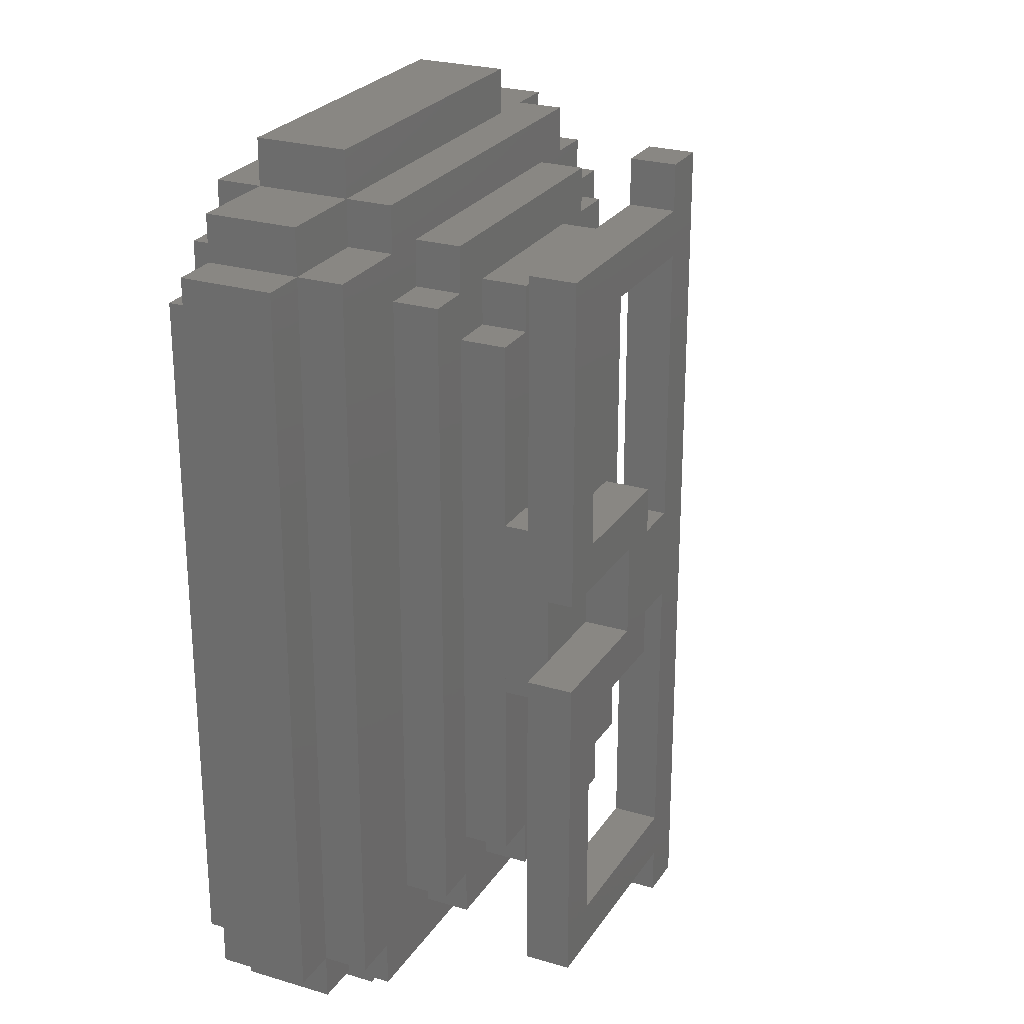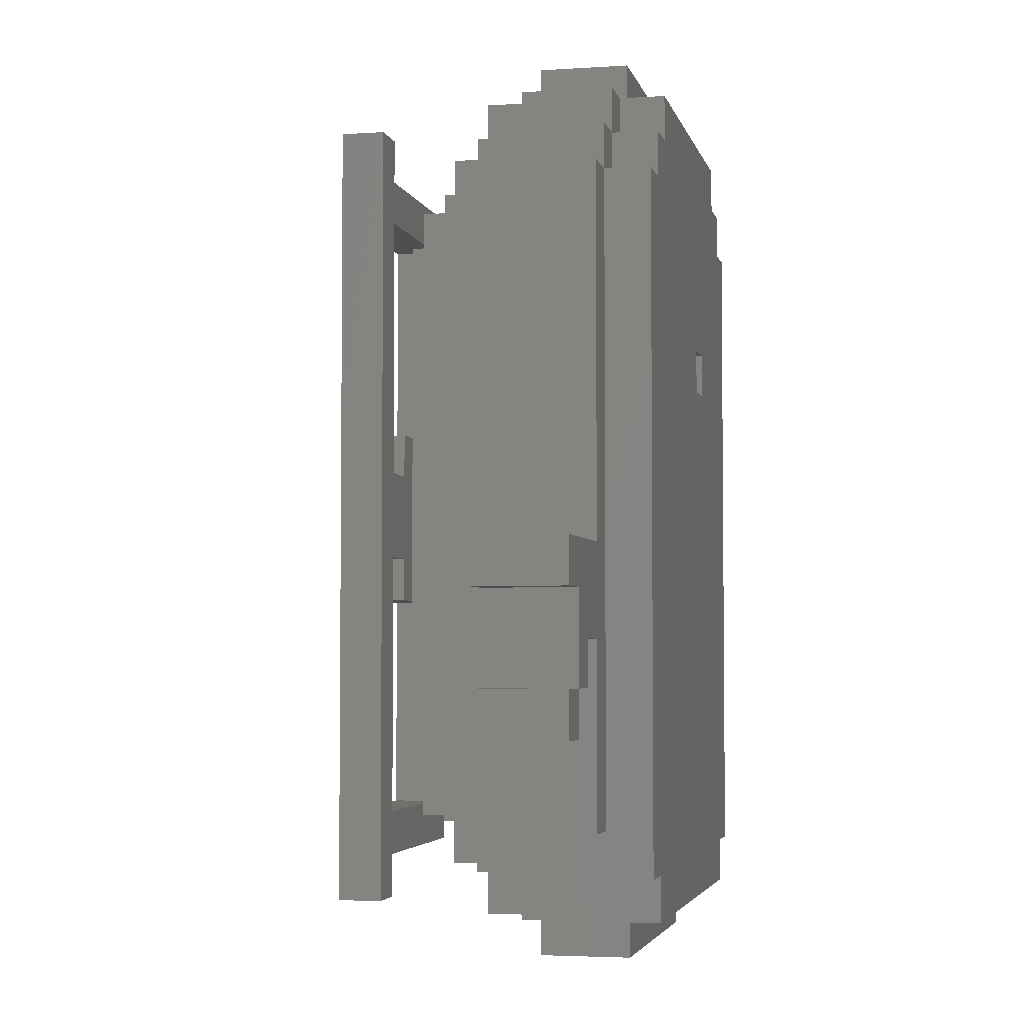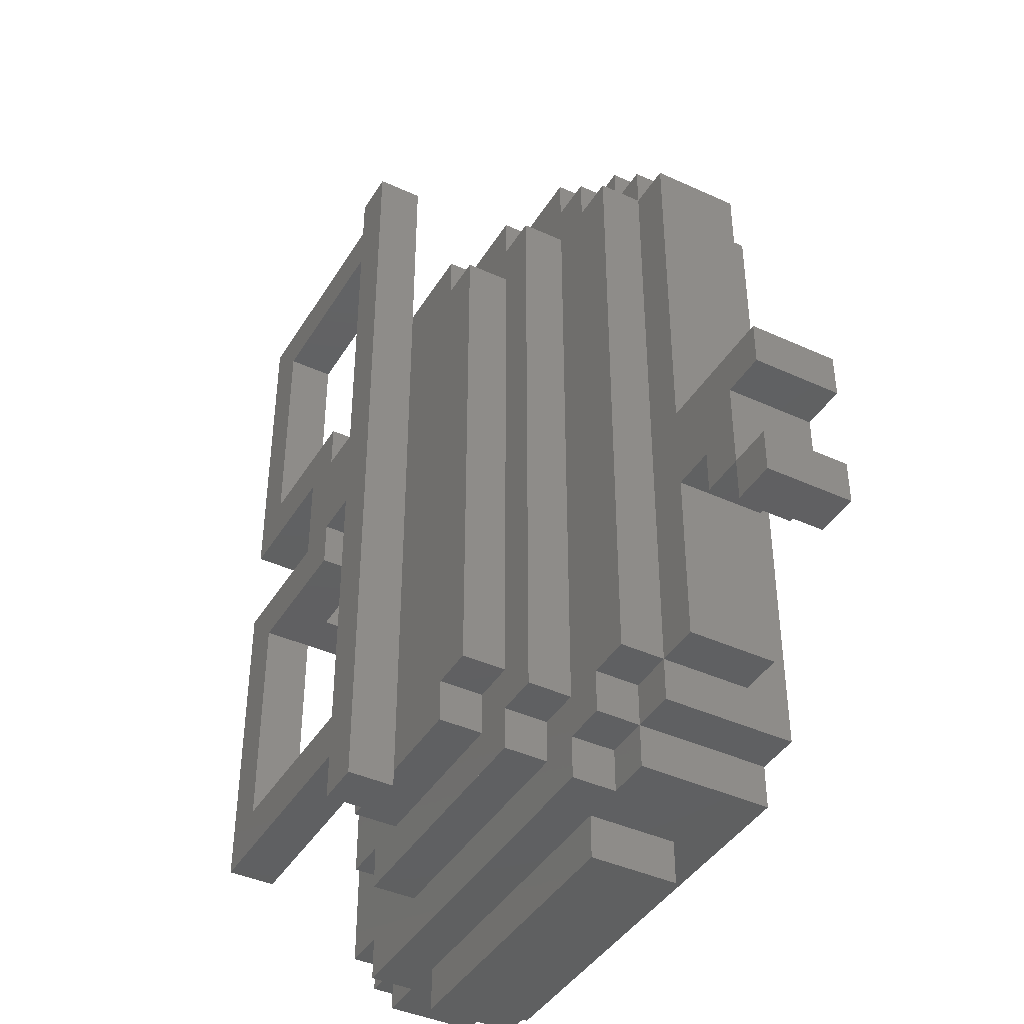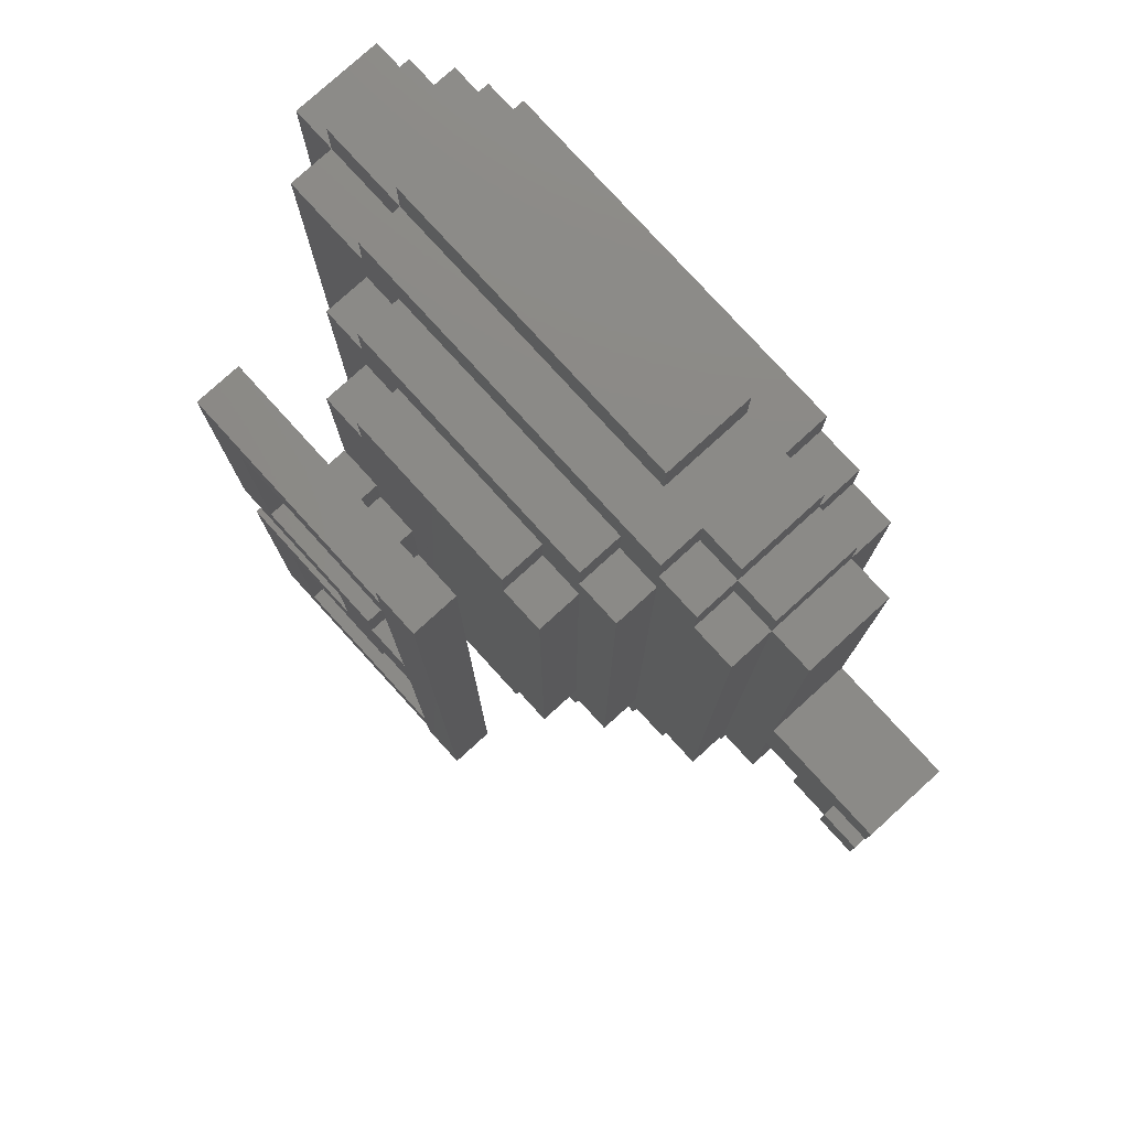
<metadata>
{"format":"stl","ext":"stl","renderer":"f3d","projection":"perspective","resolution":1024,"background":"white","views":[{"elev":25.3,"azim":-64.4,"up":"+Y"},{"elev":-3.7,"azim":102.4,"up":"+Y"},{"elev":-41.5,"azim":61.0,"up":"+Y"},{"elev":78.5,"azim":47.7,"up":"+Y"}]}
</metadata>
<code>
# stl→obj: 386 verts, 594 faces
v 0 -2 3
v 0 -2 1
v 0 -18 3
v 0 -18 1
v 1 -3 1
v 1 -3 0
v 1 -18 1
v 1 -18 0
v 1 -1 3
v 1 -1 1
v 1 -2 3
v 1 -2 1
v 1 -18 3
v 1 -19 3
v 1 -19 1
v 1 -2 4
v 1 -18 4
v 2 -2 1
v 2 -2 0
v 2 -3 1
v 2 -3 0
v 2 -18 1
v 2 -18 0
v 2 -19 1
v 2 -19 0
v 2 -14 1
v 2 -14 2
v 2 -16 2
v 2 -16 1
v 2 -3 2
v 2 -3 3
v 2 -4 3
v 2 -4 2
v 2 -18 4
v 2 -18 3
v 2 -19 4
v 2 -19 3
v 3 -1 1
v 3 -1 0
v 3 -2 1
v 3 -2 0
v 3 0 3
v 3 0 1
v 3 -1 3
v 3 -14 2
v 3 -14 1
v 3 -16 2
v 3 -16 1
v 3 -19 3
v 3 -19 1
v 3 -20 3
v 3 -20 1
v 3 -3 3
v 3 -3 2
v 3 -4 3
v 3 -4 2
v 3 -15 2
v 3 -15 3
v 3 -16 3
v 3 -1 4
v 3 -2 4
v 3 -2 3
v 3 -3 5
v 3 -3 4
v 3 -17 5
v 3 -17 4
v 3 -2 8
v 3 -2 7
v 3 -9 8
v 3 -9 7
v 3 -11 8
v 3 -11 7
v 3 -18 8
v 3 -18 7
v 4 -2 5
v 4 -2 4
v 4 -3 5
v 4 -3 4
v 4 -17 5
v 4 -17 4
v 4 -18 5
v 4 -18 4
v 4 -4 6
v 4 -4 5
v 4 -16 6
v 4 -16 5
v 4 -8 7
v 4 -8 6
v 4 -12 7
v 4 -12 6
v 4 -3 7
v 4 -3 8
v 4 -8 8
v 4 -12 8
v 4 -17 8
v 4 -17 7
v 5 -6 0
v 5 -6 1
v 5 -7 1
v 5 -7 0
v 5 -10 2
v 5 -10 3
v 5 -13 3
v 5 -13 2
v 5 -15 3
v 5 -15 2
v 5 -16 3
v 5 -16 2
v 5 -10 4
v 5 -11 4
v 5 -11 3
v 5 -13 4
v 5 -14 4
v 5 -14 3
v 5 -3 6
v 5 -3 5
v 5 -4 6
v 5 -4 5
v 5 -16 6
v 5 -16 5
v 5 -17 6
v 5 -17 5
v 5 -8 6
v 5 -8 7
v 5 -9 7
v 5 -9 6
v 5 -11 6
v 5 -11 7
v 5 -12 7
v 5 -12 6
v 6 -6 1
v 6 -6 0
v 6 -7 1
v 6 -7 0
v 6 -3 2
v 6 -3 3
v 6 -4 3
v 6 -4 2
v 6 -10 3
v 6 -10 2
v 6 -11 3
v 6 -11 2
v 6 -12 3
v 6 -12 2
v 6 -13 3
v 6 -13 2
v 6 -9 6
v 6 -9 7
v 6 -11 7
v 6 -11 6
v 6 -9 8
v 6 -11 8
v 7 -3 3
v 7 -3 2
v 7 -4 3
v 7 -4 2
v 7 -8 2
v 7 -8 3
v 7 -10 3
v 7 -10 2
v 7 -11 3
v 7 -11 2
v 7 -12 3
v 7 -12 2
v 7 -10 4
v 7 -11 4
v 7 -13 4
v 7 -13 3
v 7 -14 4
v 7 -14 3
v 7 -8 7
v 7 -8 8
v 7 -9 8
v 7 -9 7
v 7 -11 7
v 7 -11 8
v 7 -12 8
v 7 -12 7
v 8 -8 3
v 8 -8 2
v 8 -10 3
v 8 -10 2
v 8 -11 2
v 8 -11 3
v 8 -12 3
v 8 -12 2
v 8 -15 2
v 8 -15 3
v 8 -16 3
v 8 -16 2
v 8 -1 8
v 8 -1 7
v 8 -2 8
v 8 -2 7
v 8 -3 8
v 8 -3 7
v 8 -9 8
v 8 -9 7
v 8 -11 8
v 8 -11 7
v 8 -17 8
v 8 -17 7
v 8 -18 8
v 8 -18 7
v 8 -19 8
v 8 -19 7
v 9 -11 3
v 9 -11 2
v 9 -12 3
v 9 -12 2
v 9 -15 3
v 9 -15 2
v 9 -16 3
v 9 -16 2
v 9 -17 3
v 9 -17 2
v 9 -3 3
v 9 -3 4
v 9 -4 4
v 9 -4 3
v 9 -3 5
v 9 -3 6
v 9 -4 6
v 9 -4 5
v 9 -16 5
v 9 -16 6
v 9 -17 6
v 9 -17 5
v 9 -1 7
v 9 -1 8
v 9 -19 8
v 9 -19 7
v 10 0 1
v 10 0 3
v 10 -1 3
v 10 -1 1
v 10 -19 1
v 10 -19 3
v 10 -20 3
v 10 -20 1
v 10 -12 2
v 10 -12 3
v 10 -13 3
v 10 -13 2
v 10 -15 2
v 10 -15 3
v 10 -16 3
v 10 -16 2
v 10 -17 3
v 10 -17 2
v 10 -3 4
v 10 -3 3
v 10 -4 4
v 10 -4 3
v 10 -2 4
v 10 -2 5
v 10 -3 5
v 10 -17 4
v 10 -17 5
v 10 -18 5
v 10 -18 4
v 10 -4 5
v 10 -4 6
v 10 -16 6
v 10 -16 5
v 11 -1 0
v 11 -1 1
v 11 -2 1
v 11 -2 0
v 11 -12 3
v 11 -12 2
v 11 -13 3
v 11 -13 2
v 11 -15 3
v 11 -15 2
v 11 -16 3
v 11 -16 2
v 11 -1 3
v 11 -1 4
v 11 -2 4
v 11 -2 3
v 11 -18 3
v 11 -18 4
v 11 -19 4
v 11 -19 3
v 11 -3 4
v 11 -3 5
v 11 -17 5
v 11 -17 4
v 12 -2 0
v 12 -2 1
v 12 -3 1
v 12 -3 0
v 12 -18 0
v 12 -18 3
v 12 -19 3
v 12 -19 0
v 12 -1 1
v 12 -1 3
v 12 -2 3
v 12 -2 4
v 12 -3 4
v 12 -3 3
v 12 -17 3
v 12 -17 4
v 12 -18 4
v 13 -3 0
v 13 -3 1
v 13 -18 1
v 13 -18 0
v 13 -2 1
v 13 -2 3
v 13 -3 3
v 13 -17 1
v 13 -17 3
v 13 -18 3
v 13 -3 4
v 13 -17 4
v 14 -3 1
v 14 -3 3
v 14 -11 3
v 14 -11 1
v 14 -13 1
v 14 -13 3
v 14 -17 3
v 14 -17 1
v 15 -13 3
v 15 -13 1
v 15 -14 3
v 15 -14 1
v 16 -12 1
v 16 -12 3
v 16 -14 3
v 16 -14 1
v 16 -15 3
v 16 -15 1
v 17 -11 1
v 17 -11 3
v 17 -12 3
v 17 -12 1
v 17 -14 1
v 17 -14 3
v 17 -15 3
v 17 -15 1
v 3 -6 0
v 11 -6 0
v 3 -19 0
v 11 -19 0
v 5 -19 0
v 6 -19 0
v 0 -3 1
v 14 -12 1
v 16 -13 1
v 5 -12 3
v 14 -12 3
v 16 -13 3
v 1 -3 4
v 3 -18 4
v 3 -19 4
v 4 -19 4
v 3 -4 5
v 11 -4 5
v 5 -18 5
v 9 -18 5
v 5 -5 6
v 9 -5 6
v 5 -7 6
v 7 -7 6
v 7 -5 6
v 7 -17 6
v 7 -9 6
v 6 -13 6
v 7 -13 6
v 5 -13 6
v 5 -15 6
v 7 -15 6
v 3 -3 7
v 4 -9 7
v 4 -11 7
v 4 -18 7
v 3 -3 8
v 4 -9 8
v 3 -12 8
v 4 -18 8
v 6 -10 4
v 12 -19 1
f 1 2 3
f 4 3 2
f 5 6 7
f 8 7 6
f 9 10 11
f 12 11 10
f 13 7 14
f 15 14 7
f 16 11 17
f 13 17 11
f 18 19 20
f 21 20 19
f 22 23 24
f 25 24 23
f 26 27 28
f 28 29 26
f 30 31 32
f 32 33 30
f 34 35 36
f 37 36 35
f 38 39 40
f 41 40 39
f 42 43 44
f 38 44 43
f 45 46 47
f 48 47 46
f 49 50 51
f 52 51 50
f 53 54 55
f 56 55 54
f 57 58 59
f 59 47 57
f 60 44 61
f 62 61 44
f 63 64 65
f 66 65 64
f 67 68 69
f 70 69 68
f 71 72 73
f 74 73 72
f 75 76 77
f 78 77 76
f 79 80 81
f 82 81 80
f 83 84 85
f 86 85 84
f 87 88 89
f 90 89 88
f 91 92 93
f 93 87 91
f 89 94 95
f 95 96 89
f 97 98 99
f 99 100 97
f 101 102 103
f 103 104 101
f 105 106 107
f 108 107 106
f 102 109 110
f 110 111 102
f 103 112 113
f 113 114 103
f 115 116 117
f 118 117 116
f 119 120 121
f 122 121 120
f 123 124 125
f 125 126 123
f 127 128 129
f 129 130 127
f 131 132 133
f 134 133 132
f 135 136 137
f 137 138 135
f 139 140 141
f 142 141 140
f 143 144 145
f 146 145 144
f 147 148 149
f 149 150 147
f 151 148 152
f 149 152 148
f 153 154 155
f 156 155 154
f 157 158 159
f 159 160 157
f 161 162 163
f 164 163 162
f 165 159 166
f 161 166 159
f 167 168 169
f 170 169 168
f 171 172 173
f 173 174 171
f 175 176 177
f 177 178 175
f 179 180 181
f 182 181 180
f 183 184 185
f 185 186 183
f 187 188 189
f 189 190 187
f 191 192 193
f 194 193 192
f 195 196 197
f 198 197 196
f 199 200 201
f 202 201 200
f 203 204 205
f 206 205 204
f 207 208 209
f 210 209 208
f 211 212 213
f 214 213 212
f 214 213 215
f 215 216 214
f 217 218 219
f 219 220 217
f 221 222 223
f 223 224 221
f 225 226 227
f 227 228 225
f 229 230 231
f 231 232 229
f 233 234 235
f 235 236 233
f 237 238 239
f 239 240 237
f 241 242 243
f 243 244 241
f 245 246 247
f 247 248 245
f 247 248 249
f 250 249 248
f 251 252 253
f 254 253 252
f 255 256 257
f 257 251 255
f 258 259 260
f 260 261 258
f 262 263 264
f 264 265 262
f 266 267 268
f 268 269 266
f 270 271 272
f 273 272 271
f 274 275 276
f 277 276 275
f 278 279 280
f 280 281 278
f 282 283 284
f 284 285 282
f 286 287 288
f 288 289 286
f 290 291 292
f 292 293 290
f 294 295 296
f 296 297 294
f 298 299 300
f 300 291 298
f 300 301 302
f 302 303 300
f 304 305 306
f 306 295 304
f 307 308 309
f 309 310 307
f 311 312 313
f 313 308 311
f 314 315 316
f 316 309 314
f 313 317 318
f 318 315 313
f 319 320 321
f 321 322 319
f 323 324 325
f 325 326 323
f 327 328 329
f 330 329 328
f 331 332 333
f 333 334 331
f 333 334 335
f 336 335 334
f 337 338 339
f 339 340 337
f 341 342 343
f 343 344 341
f 345 39 346
f 266 346 39
f 25 19 347
f 41 347 19
f 348 269 297
f 290 297 269
f 8 6 23
f 21 23 6
f 294 293 310
f 307 310 293
f 347 345 349
f 97 349 345
f 350 132 348
f 346 348 132
f 349 100 350
f 134 350 100
f 38 43 236
f 233 236 43
f 12 10 40
f 38 40 10
f 268 267 291
f 298 291 267
f 351 2 20
f 18 20 2
f 292 291 308
f 311 308 291
f 4 351 7
f 5 7 351
f 314 308 326
f 319 326 308
f 99 98 133
f 131 133 98
f 352 322 340
f 337 340 322
f 323 352 353
f 331 353 352
f 330 328 334
f 353 334 328
f 26 29 48
f 48 46 26
f 336 334 344
f 341 344 334
f 15 7 24
f 22 24 7
f 52 50 240
f 237 240 50
f 30 33 56
f 56 54 30
f 135 138 156
f 156 154 135
f 157 160 182
f 182 180 157
f 101 104 146
f 146 140 101
f 142 144 164
f 164 162 142
f 183 186 210
f 210 208 183
f 241 244 273
f 273 271 241
f 28 27 47
f 45 47 27
f 57 47 108
f 108 106 57
f 187 190 214
f 214 212 187
f 245 248 277
f 277 275 245
f 214 216 250
f 250 248 214
f 42 44 235
f 235 234 42
f 9 11 62
f 62 44 9
f 278 281 300
f 300 299 278
f 1 3 13
f 13 11 1
f 300 303 313
f 313 312 300
f 32 31 55
f 53 55 31
f 137 136 155
f 153 155 136
f 217 220 254
f 254 252 217
f 313 315 325
f 325 320 313
f 159 158 181
f 179 181 158
f 139 141 161
f 161 159 139
f 354 111 163
f 161 163 111
f 185 184 209
f 207 209 184
f 321 355 339
f 339 338 321
f 103 354 145
f 143 145 354
f 243 242 272
f 270 272 242
f 355 324 356
f 356 332 355
f 103 114 170
f 170 168 103
f 327 329 333
f 333 356 327
f 333 335 343
f 343 342 333
f 59 58 107
f 105 107 58
f 189 188 213
f 211 213 188
f 247 246 276
f 274 276 246
f 215 213 249
f 247 249 213
f 304 295 316
f 316 315 304
f 13 14 37
f 37 35 13
f 282 285 296
f 296 295 282
f 49 51 239
f 239 238 49
f 60 61 280
f 280 279 60
f 16 357 78
f 78 76 16
f 255 251 302
f 302 301 255
f 357 17 358
f 358 64 357
f 219 218 253
f 251 253 218
f 286 289 318
f 318 317 286
f 110 109 166
f 165 166 109
f 113 112 169
f 167 169 112
f 66 359 360
f 360 80 66
f 258 261 306
f 306 305 258
f 34 36 359
f 359 358 34
f 82 360 284
f 284 283 82
f 75 77 257
f 257 256 75
f 63 361 118
f 118 116 63
f 221 224 362
f 362 287 221
f 361 65 79
f 79 84 361
f 262 259 288
f 288 362 262
f 86 81 363
f 363 120 86
f 225 364 260
f 260 265 225
f 122 363 364
f 364 228 122
f 115 365 366
f 366 222 115
f 83 88 123
f 123 117 83
f 223 226 264
f 264 263 223
f 365 367 368
f 368 369 365
f 369 370 227
f 227 366 369
f 367 126 371
f 371 368 367
f 147 372 373
f 373 371 147
f 127 374 372
f 372 150 127
f 90 85 119
f 119 130 90
f 374 375 376
f 376 373 374
f 375 121 370
f 370 376 375
f 206 192 232
f 229 232 192
f 377 68 196
f 194 196 68
f 70 377 378
f 91 378 377
f 125 124 174
f 171 174 124
f 378 379 149
f 149 148 378
f 149 148 200
f 198 200 148
f 74 72 380
f 379 380 72
f 129 128 178
f 175 178 128
f 380 96 204
f 202 204 96
f 191 205 231
f 231 230 191
f 67 381 195
f 195 193 67
f 381 69 382
f 382 92 381
f 93 382 173
f 173 172 93
f 151 152 199
f 199 197 151
f 71 383 177
f 177 176 71
f 383 73 384
f 384 94 383
f 95 384 203
f 203 201 95
f 233 43 234
f 42 234 43
f 38 10 44
f 9 44 10
f 266 39 267
f 38 267 39
f 278 44 279
f 60 279 44
f 229 192 230
f 191 230 192
f 298 236 299
f 235 299 236
f 12 2 11
f 1 11 2
f 62 11 61
f 16 61 11
f 41 19 40
f 18 40 19
f 194 68 193
f 67 193 68
f 255 76 256
f 75 256 76
f 290 269 291
f 268 291 269
f 300 281 301
f 280 301 281
f 311 291 312
f 300 312 291
f 21 6 20
f 5 20 6
f 30 54 53
f 53 31 30
f 78 64 77
f 63 77 64
f 91 196 195
f 195 92 91
f 221 116 222
f 115 222 116
f 135 154 153
f 153 136 135
f 217 252 251
f 251 218 217
f 286 251 287
f 257 287 251
f 307 293 308
f 292 308 293
f 313 303 317
f 302 317 303
f 319 308 320
f 313 320 308
f 56 33 55
f 32 55 33
f 118 84 117
f 83 117 84
f 156 138 155
f 137 155 138
f 254 220 253
f 219 253 220
f 262 224 263
f 223 263 224
f 97 132 131
f 131 98 97
f 134 100 133
f 99 133 100
f 123 88 124
f 87 124 88
f 171 87 172
f 93 172 87
f 157 180 179
f 179 158 157
f 70 148 151
f 151 69 70
f 147 126 148
f 125 148 126
f 198 174 197
f 173 197 174
f 101 140 385
f 385 109 101
f 139 159 165
f 165 385 139
f 182 160 181
f 159 181 160
f 149 72 152
f 71 152 72
f 161 111 166
f 110 166 111
f 127 150 149
f 149 128 127
f 142 162 161
f 161 141 142
f 175 200 199
f 199 176 175
f 183 208 207
f 207 184 183
f 337 322 338
f 321 338 322
f 90 130 129
f 129 89 90
f 89 178 177
f 177 94 89
f 164 144 163
f 143 163 144
f 210 186 209
f 185 209 186
f 241 271 270
f 270 242 241
f 331 340 339
f 339 332 331
f 146 104 145
f 103 145 104
f 103 168 167
f 167 112 103
f 273 244 272
f 243 272 244
f 323 328 327
f 327 324 323
f 26 46 45
f 45 27 26
f 170 114 169
f 113 169 114
f 330 334 333
f 333 329 330
f 341 334 342
f 333 342 334
f 57 106 105
f 105 58 57
f 187 212 211
f 211 188 187
f 245 275 274
f 274 246 245
f 336 344 343
f 343 335 336
f 48 29 47
f 28 47 29
f 108 47 107
f 59 107 47
f 86 120 119
f 119 85 86
f 214 190 213
f 189 213 190
f 214 248 247
f 247 213 214
f 225 265 264
f 264 226 225
f 277 248 276
f 247 276 248
f 66 80 79
f 79 65 66
f 202 96 201
f 95 201 96
f 122 228 227
f 227 121 122
f 250 216 249
f 215 249 216
f 258 289 288
f 288 259 258
f 304 315 318
f 318 305 304
f 314 326 325
f 325 315 314
f 4 7 13
f 13 3 4
f 8 23 22
f 22 7 8
f 13 35 34
f 34 17 13
f 74 204 203
f 203 73 74
f 82 261 260
f 260 81 82
f 282 295 306
f 306 283 282
f 294 310 316
f 316 295 294
f 15 50 49
f 49 14 15
f 25 297 386
f 386 24 25
f 37 285 284
f 284 36 37
f 206 232 231
f 231 205 206
f 237 386 296
f 296 238 237
f 52 240 239
f 239 51 52

</code>
